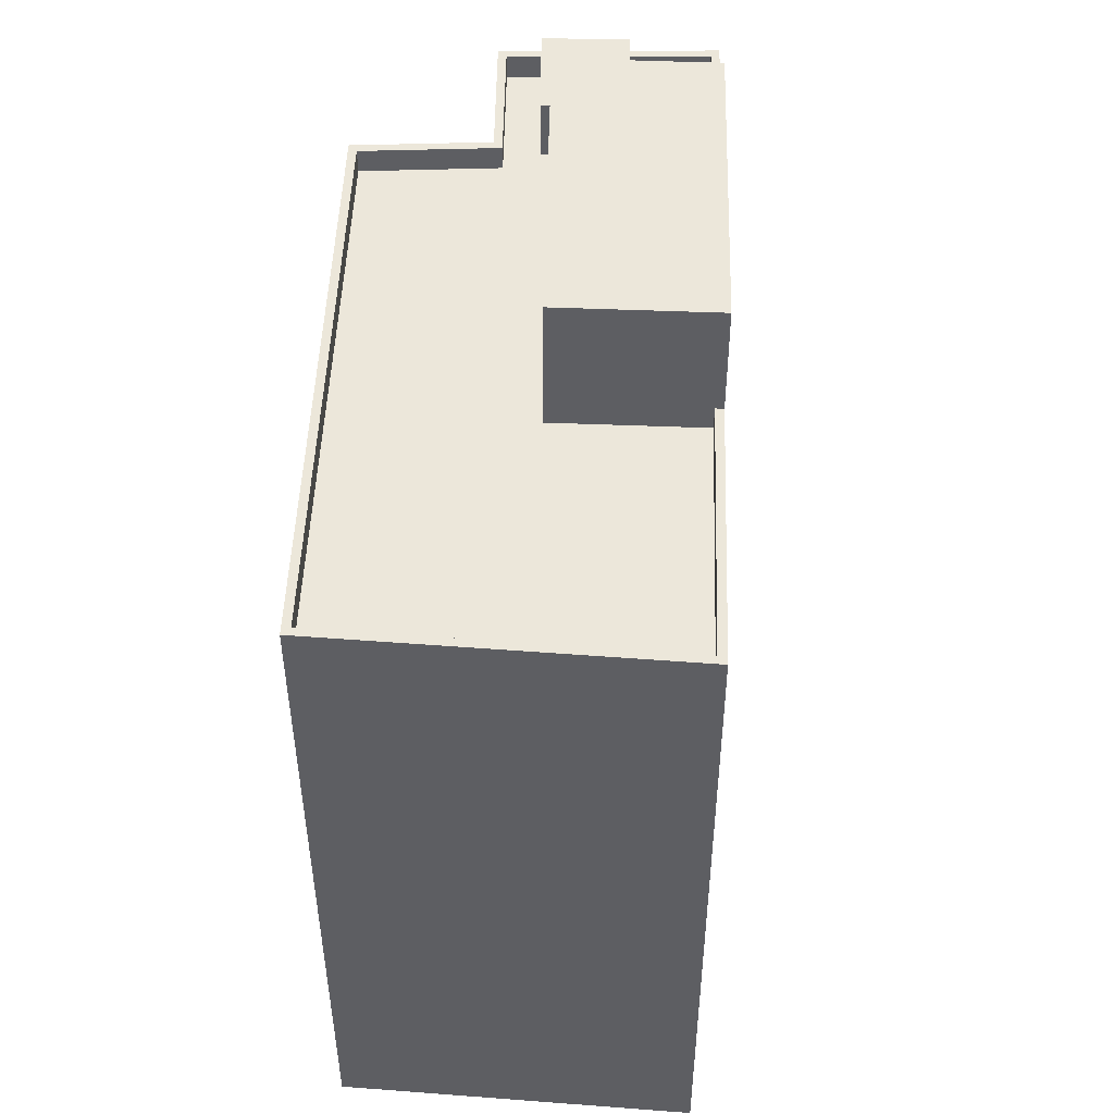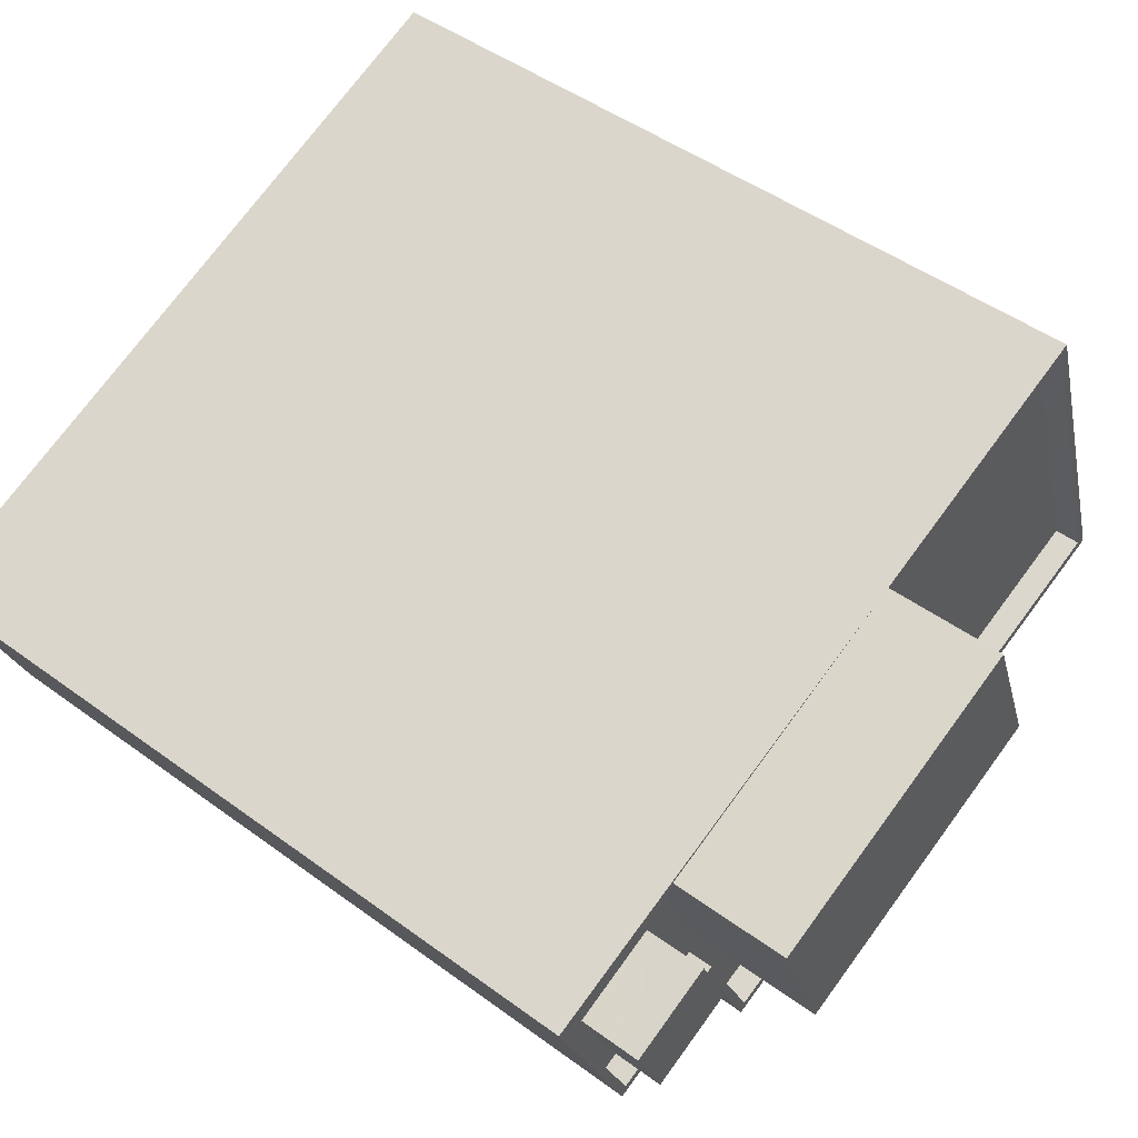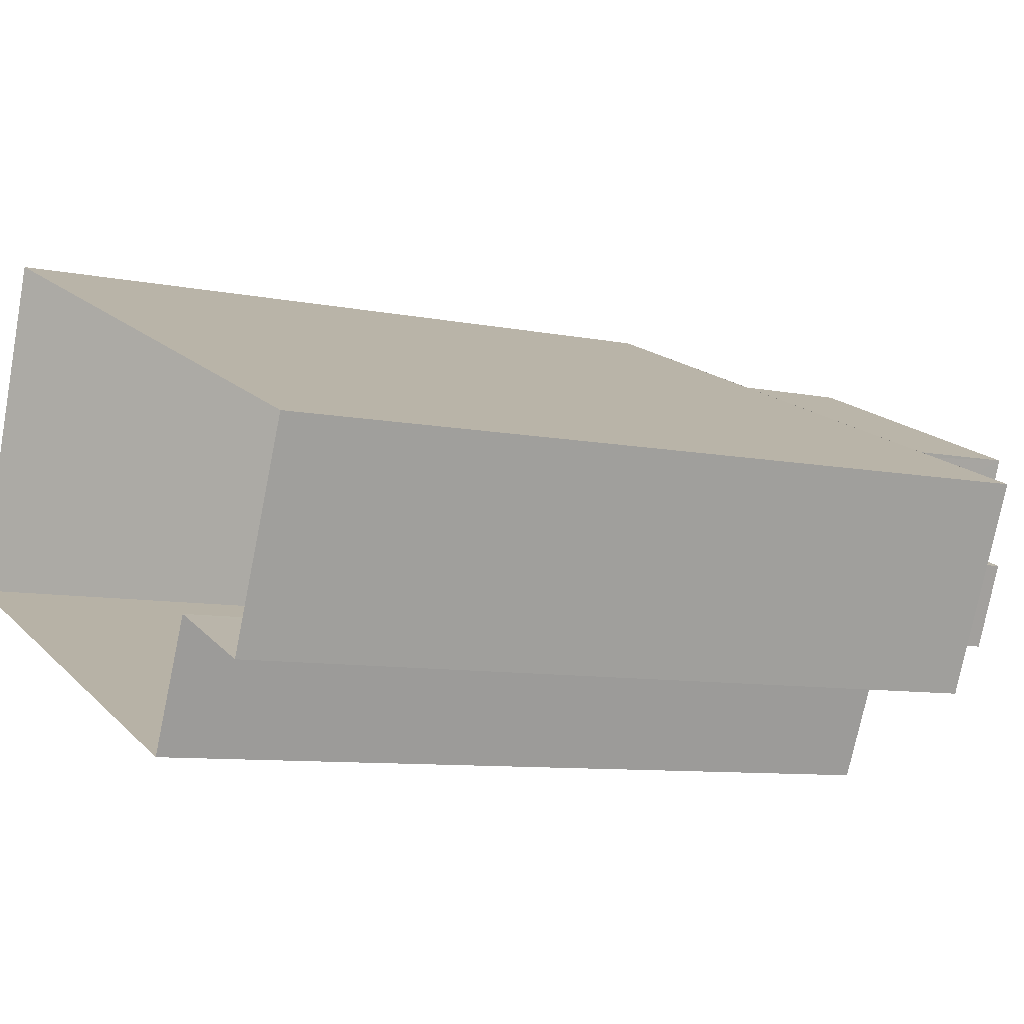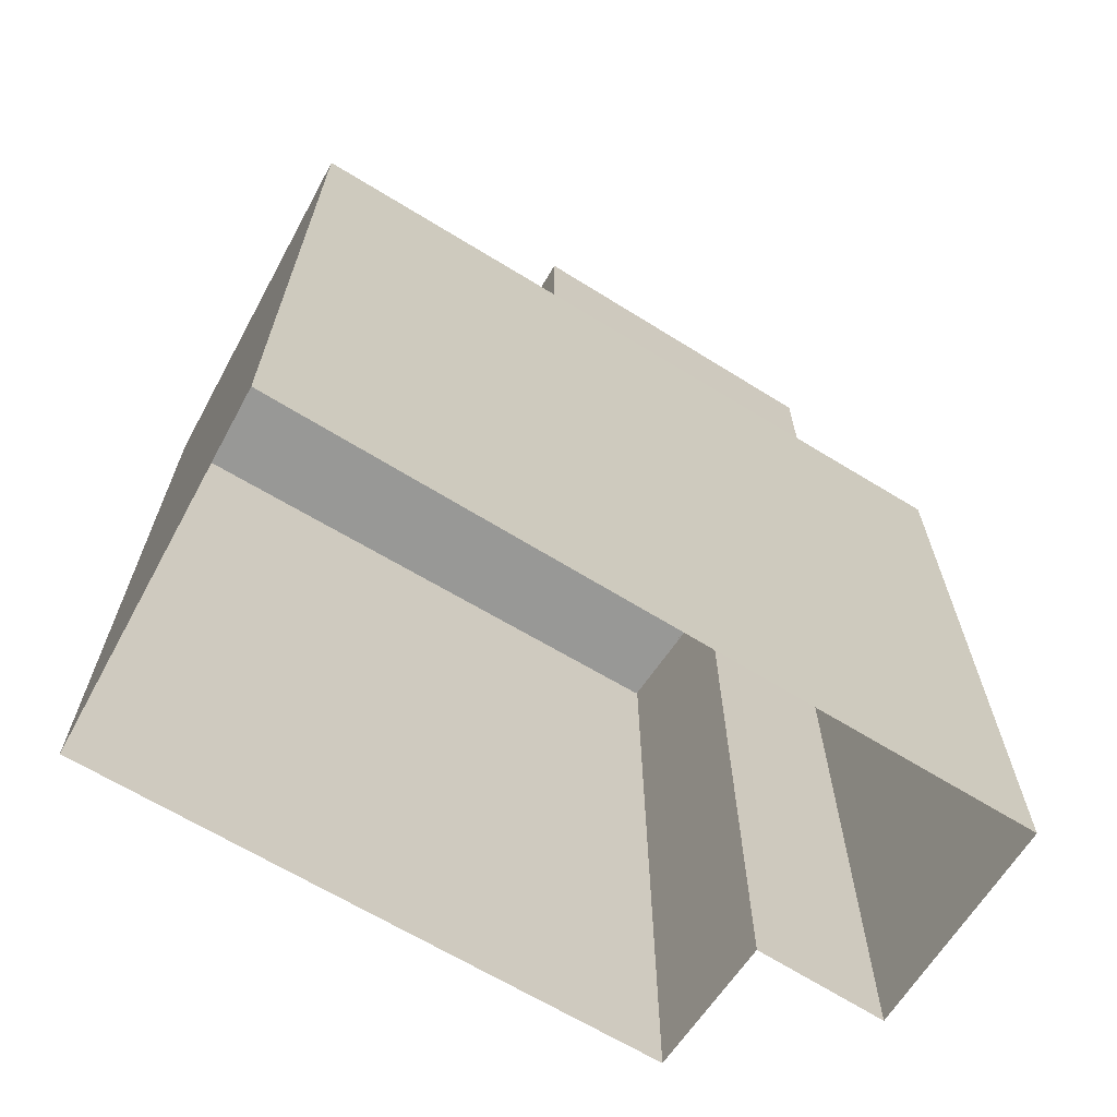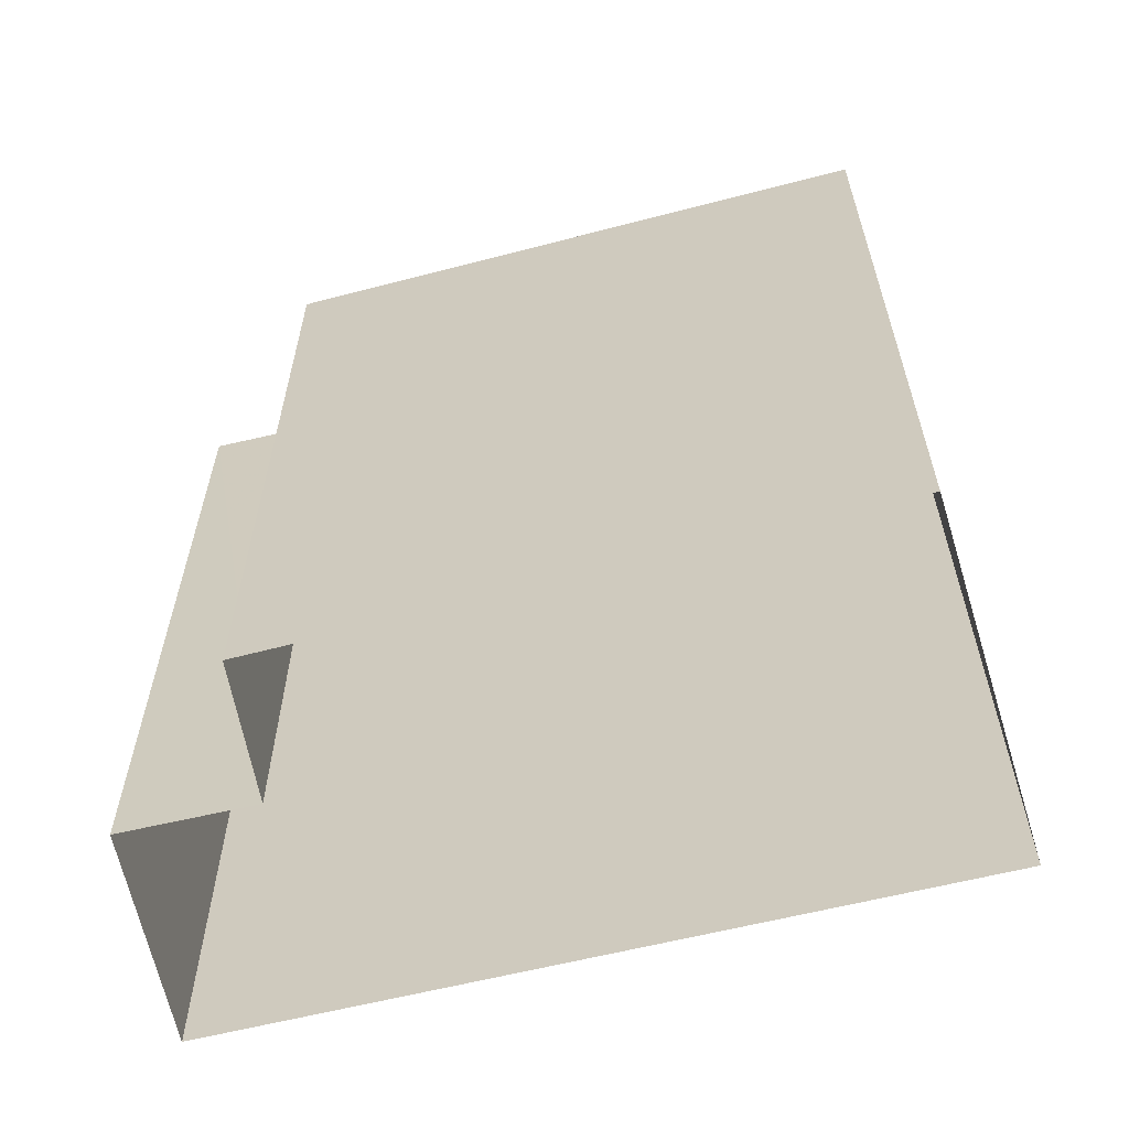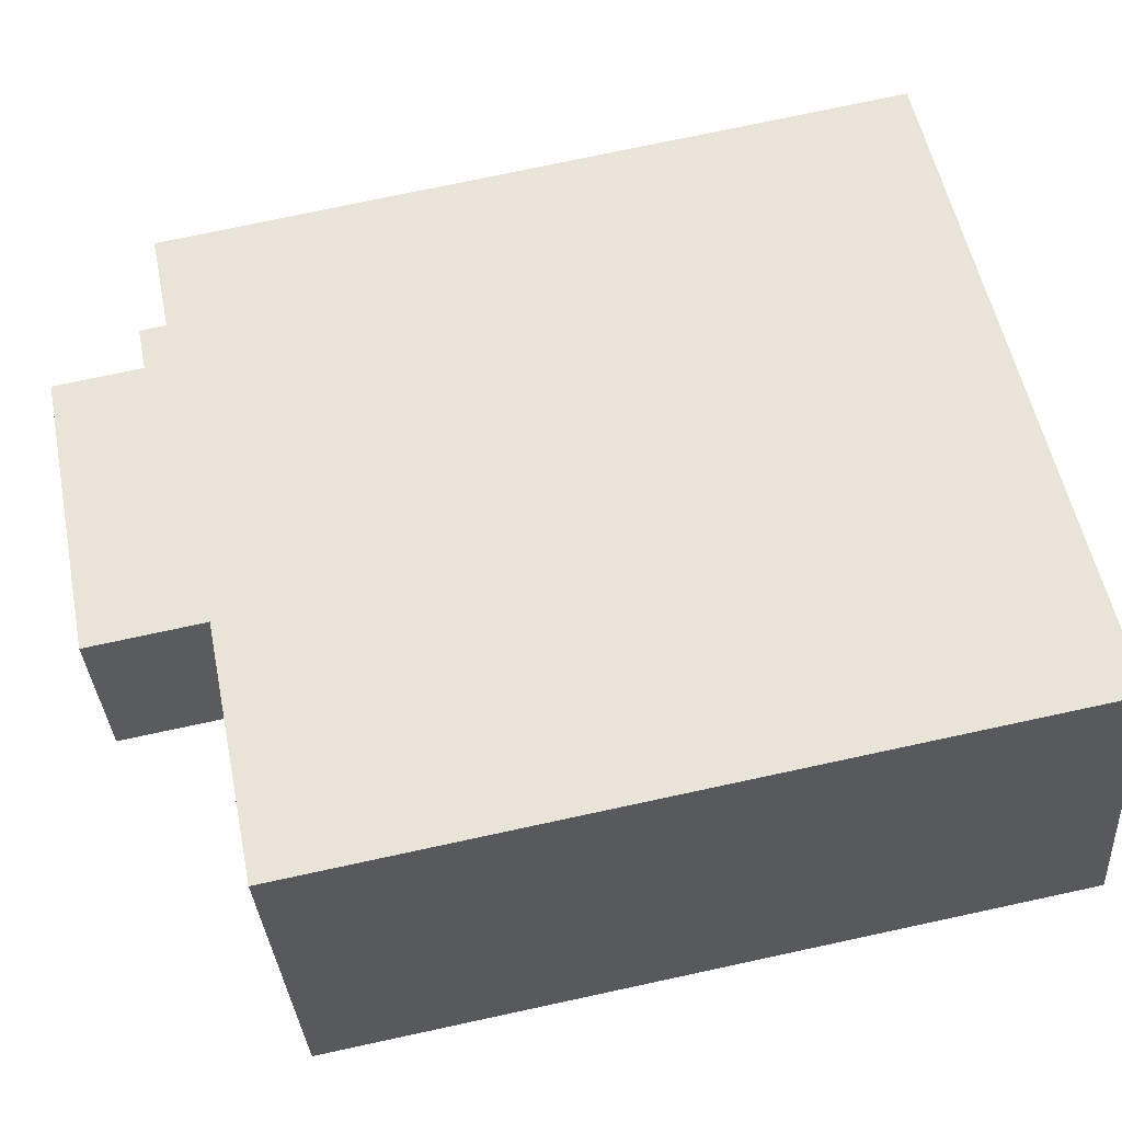
<metadata>
{"format":"obj","ext":"obj","renderer":"f3d","projection":"perspective","resolution":1024,"background":"white","views":[{"elev":51.0,"azim":113.4,"up":"+Z"},{"elev":47.0,"azim":-50.2,"up":"+Y"},{"elev":-8.6,"azim":-119.2,"up":"+Y"},{"elev":-68.4,"azim":170.2,"up":"+Z"},{"elev":-62.9,"azim":35.7,"up":"+Z"},{"elev":75.0,"azim":77.9,"up":"+Y"}]}
</metadata>
<code>
v -5518 -3.448e+04 4.705
v -5520 -3.447e+04 4.708
v -5515 -3.448e+04 4.705
v -5514 -3.448e+04 4.704
v -5501 -3.447e+04 4.705
v -5504 -3.447e+04 4.711
v -5517 -3.447e+04 25.77
v -5509 -3.447e+04 25.77
v -5510 -3.447e+04 25.77
v -5516 -3.447e+04 25.77
v -5519 -3.447e+04 22.38
v -5520 -3.447e+04 22.38
v -5519 -3.447e+04 22.38
v -5517 -3.447e+04 22.38
v -5517 -3.447e+04 22.38
v -5516 -3.447e+04 22.38
v -5509 -3.447e+04 22.38
v -5501 -3.447e+04 22.38
v -5504 -3.447e+04 22.39
v -5510 -3.447e+04 22.38
v -5514 -3.448e+04 22.38
v -5518 -3.448e+04 22.38
v -5518 -3.448e+04 22.38
v -5515 -3.448e+04 22.38
v -5516 -3.447e+04 22.38
v -5516 -3.447e+04 22.38
v -5517 -3.447e+04 22.98
v -5520 -3.447e+04 22.98
v -5517 -3.447e+04 22.98
v -5520 -3.447e+04 22.98
v -5510 -3.447e+04 22.98
v -5504 -3.447e+04 22.99
v -5510 -3.447e+04 22.98
v -5504 -3.447e+04 22.99
v -5518 -3.448e+04 22.98
v -5501 -3.447e+04 22.98
v -5515 -3.448e+04 22.98
v -5514 -3.448e+04 22.98
v -5514 -3.448e+04 22.98
v -5518 -3.448e+04 22.98
v -5501 -3.447e+04 22.98
v -5515 -3.448e+04 22.98
v -5518 -3.448e+04 23.85
v -5516 -3.447e+04 23.85
v -5517 -3.447e+04 23.85
v -5519 -3.447e+04 23.85
f 1 2 3
f 4 3 5
f 5 3 6
f 3 2 6
f 7 8 9
f 7 10 8
f 11 12 13
f 14 12 15
f 16 14 15
f 12 11 15
f 17 18 19
f 19 20 17
f 21 18 17
f 13 22 23
f 11 13 23
f 24 21 17
f 25 22 24
f 16 15 26
f 23 22 25
f 15 25 26
f 26 24 17
f 26 25 24
f 27 28 29
f 28 27 30
f 31 32 33
f 34 30 33
f 32 34 33
f 30 27 33
f 30 35 28
f 32 36 34
f 37 38 39
f 37 40 35
f 38 36 41
f 41 36 32
f 42 40 37
f 28 35 40
f 39 38 41
f 42 37 39
f 43 44 45
f 46 43 45
f 17 31 8
f 8 31 9
f 17 20 31
f 9 31 33
f 10 17 8
f 10 26 17
f 14 16 29
f 27 29 7
f 7 16 10
f 16 26 10
f 29 16 7
f 33 7 9
f 33 27 7
f 31 19 32
f 31 20 19
f 14 28 12
f 14 29 28
f 41 19 18
f 41 32 19
f 39 18 21
f 39 41 18
f 39 21 24
f 42 39 24
f 40 24 22
f 40 42 24
f 22 13 40
f 13 12 28
f 13 28 40
f 36 5 6
f 34 36 6
f 38 4 5
f 36 38 5
f 38 3 4
f 38 37 3
f 35 1 3
f 37 35 3
f 35 30 2
f 1 35 2
f 30 34 6
f 2 30 6
f 15 44 25
f 15 45 44
f 25 43 23
f 25 44 43
f 43 46 11
f 23 43 11
f 46 45 15
f 11 46 15

</code>
